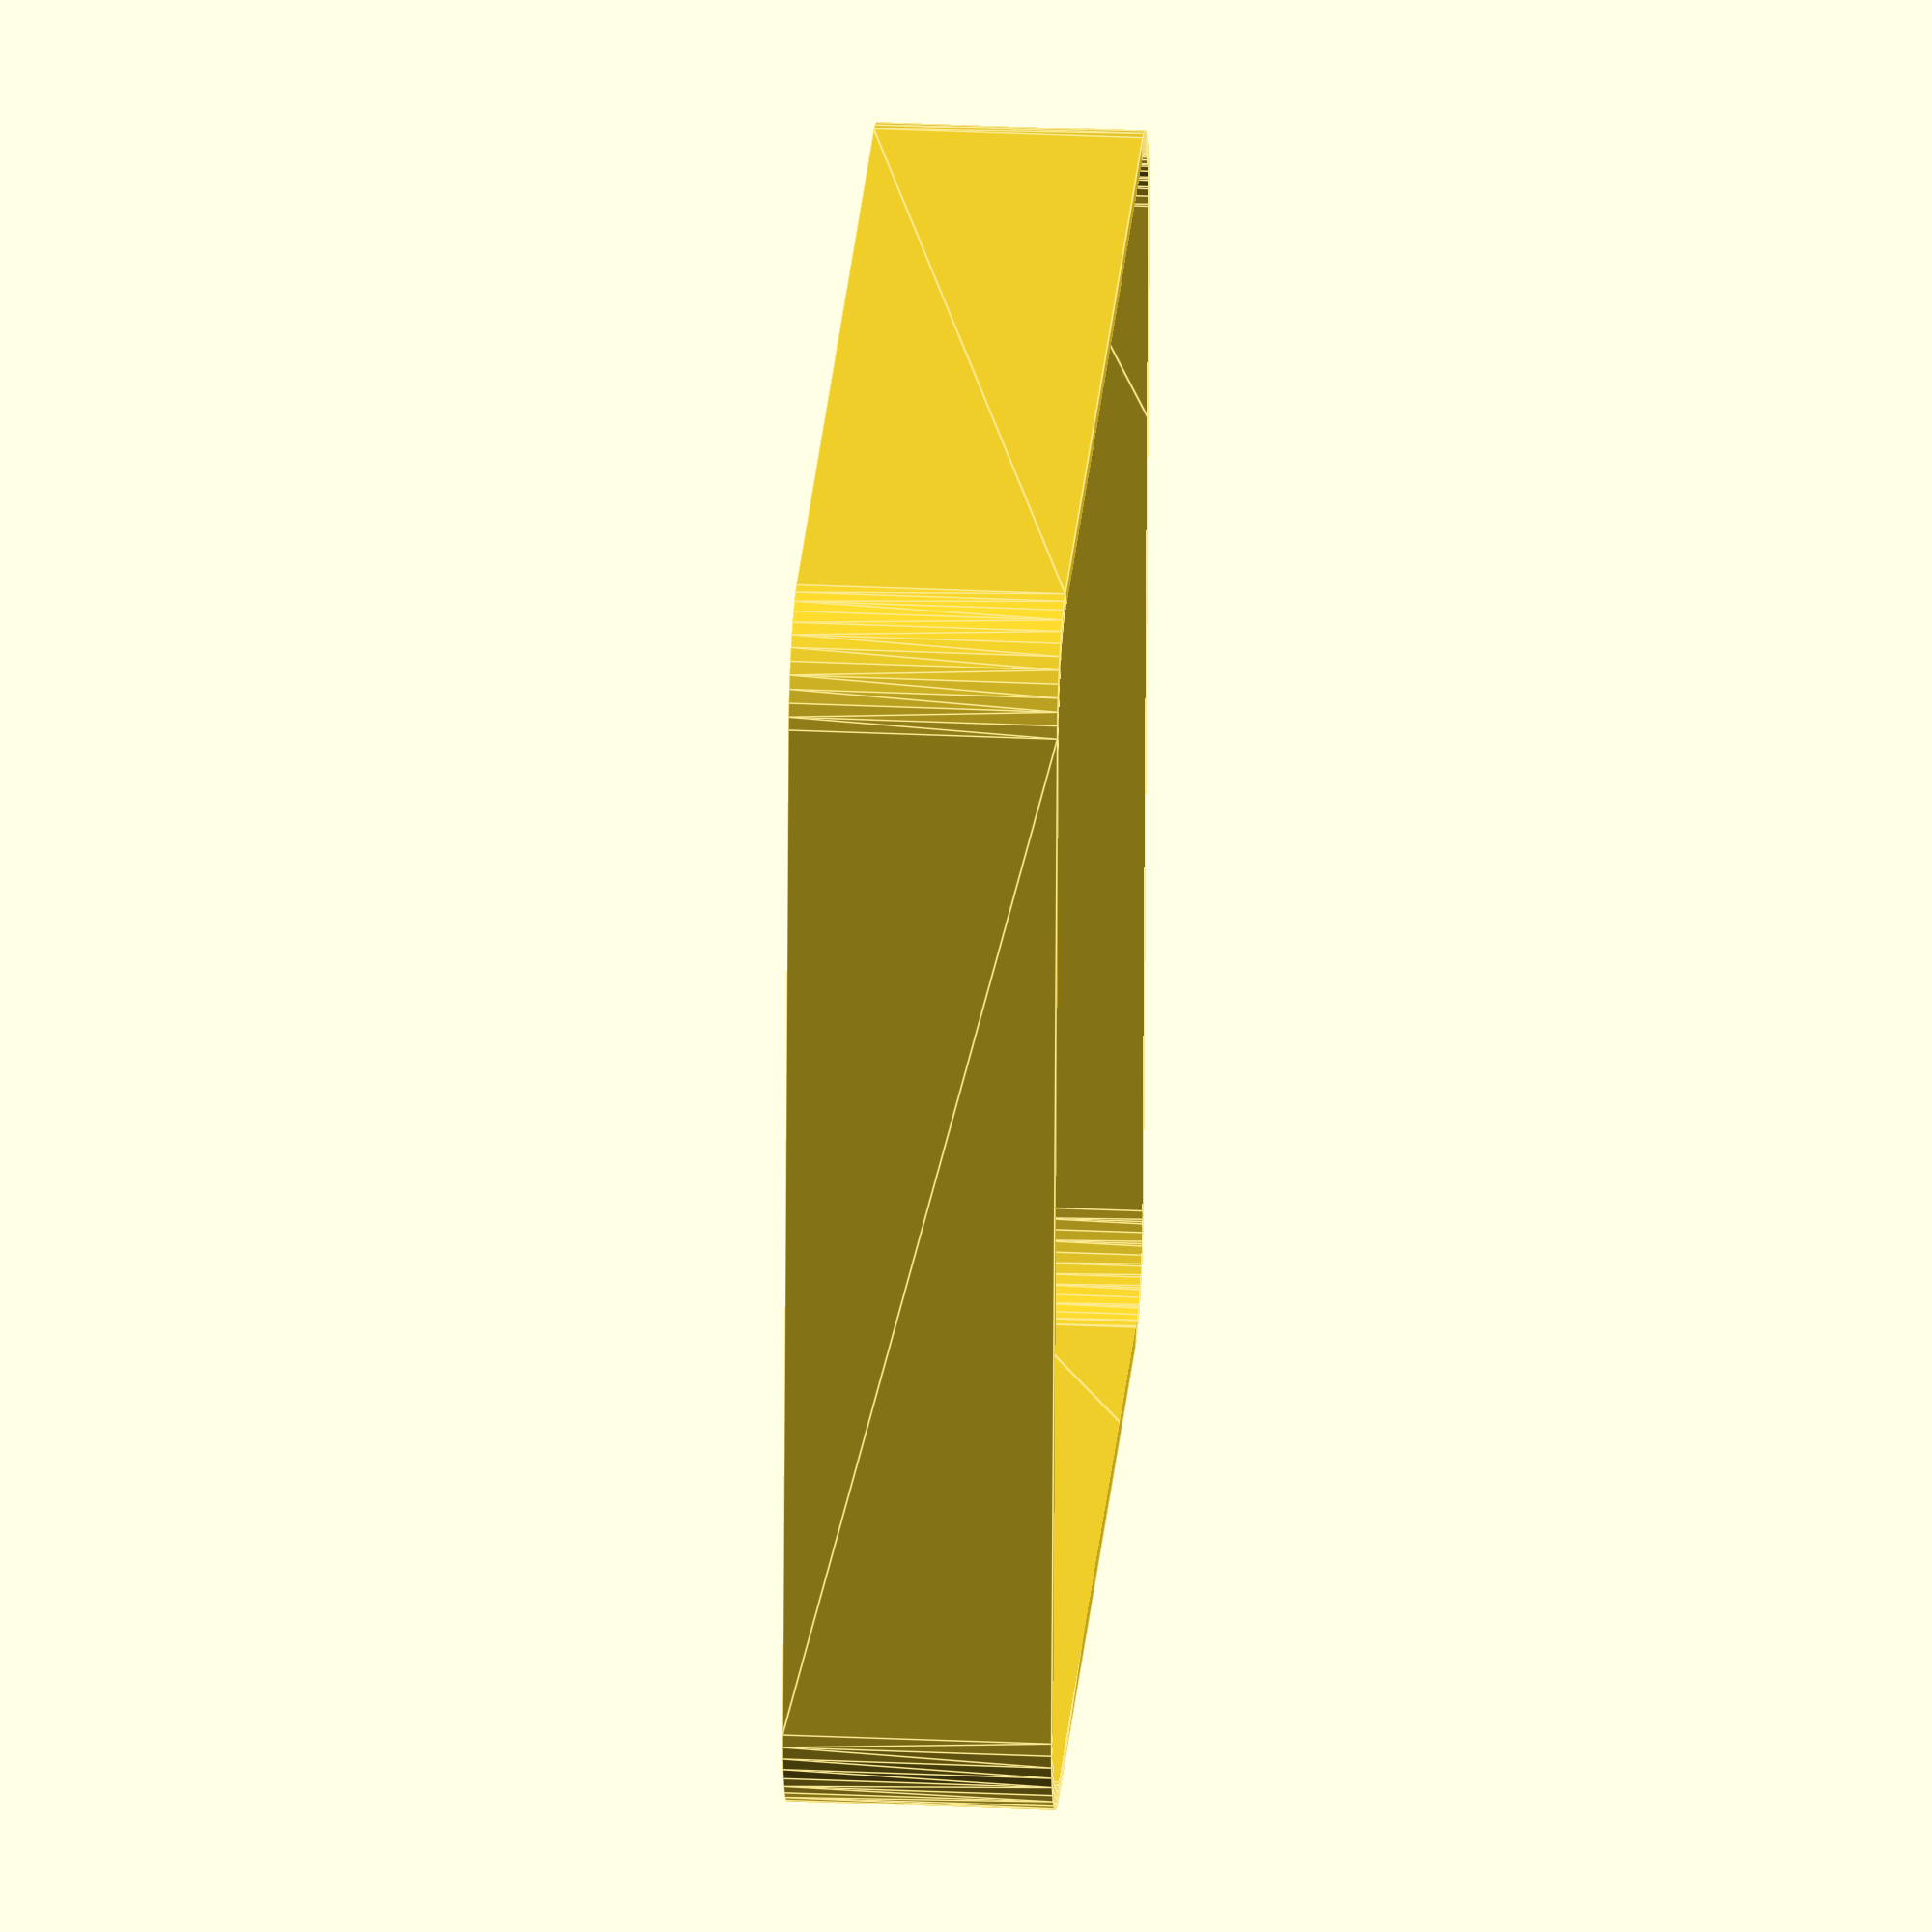
<openscad>
$fn = 50;


difference() {
	union() {
		translate(v = [0, 0, 0]) {
			rotate(a = [0, 0, 0]) {
				hull() {
					translate(v = [-24.5000000000, 24.5000000000, 0]) {
						rotate(a = [0, 0, 0]) {
							translate(v = [0, 0, 0]) {
								rotate(a = [0, 0, 0]) {
									cylinder(h = 12, r = 5);
								}
							}
						}
					}
					translate(v = [24.5000000000, 24.5000000000, 0]) {
						rotate(a = [0, 0, 0]) {
							translate(v = [0, 0, 0]) {
								rotate(a = [0, 0, 0]) {
									cylinder(h = 12, r = 5);
								}
							}
						}
					}
					translate(v = [-24.5000000000, -24.5000000000, 0]) {
						rotate(a = [0, 0, 0]) {
							translate(v = [0, 0, 0]) {
								rotate(a = [0, 0, 0]) {
									cylinder(h = 12, r = 5);
								}
							}
						}
					}
					translate(v = [24.5000000000, -24.5000000000, 0]) {
						rotate(a = [0, 0, 0]) {
							translate(v = [0, 0, 0]) {
								rotate(a = [0, 0, 0]) {
									cylinder(h = 12, r = 5);
								}
							}
						}
					}
				}
			}
		}
	}
	union() {
		translate(v = [0, 0, 3]) {
			rotate(a = [0, 0, 0]) {
				hull() {
					union() {
						translate(v = [-24.5000000000, 24.5000000000, 4]) {
							rotate(a = [0, 0, 0]) {
								translate(v = [0, 0, 0]) {
									rotate(a = [0, 0, 0]) {
										cylinder(h = 24, r = 4);
									}
								}
							}
						}
						translate(v = [-24.5000000000, 24.5000000000, 4]) {
							rotate(a = [0, 0, 0]) {
								sphere(r = 4);
							}
						}
						translate(v = [-24.5000000000, 24.5000000000, 28]) {
							rotate(a = [0, 0, 0]) {
								sphere(r = 4);
							}
						}
					}
					union() {
						translate(v = [24.5000000000, 24.5000000000, 4]) {
							rotate(a = [0, 0, 0]) {
								translate(v = [0, 0, 0]) {
									rotate(a = [0, 0, 0]) {
										cylinder(h = 24, r = 4);
									}
								}
							}
						}
						translate(v = [24.5000000000, 24.5000000000, 4]) {
							rotate(a = [0, 0, 0]) {
								sphere(r = 4);
							}
						}
						translate(v = [24.5000000000, 24.5000000000, 28]) {
							rotate(a = [0, 0, 0]) {
								sphere(r = 4);
							}
						}
					}
					union() {
						translate(v = [-24.5000000000, -24.5000000000, 4]) {
							rotate(a = [0, 0, 0]) {
								translate(v = [0, 0, 0]) {
									rotate(a = [0, 0, 0]) {
										cylinder(h = 24, r = 4);
									}
								}
							}
						}
						translate(v = [-24.5000000000, -24.5000000000, 4]) {
							rotate(a = [0, 0, 0]) {
								sphere(r = 4);
							}
						}
						translate(v = [-24.5000000000, -24.5000000000, 28]) {
							rotate(a = [0, 0, 0]) {
								sphere(r = 4);
							}
						}
					}
					union() {
						translate(v = [24.5000000000, -24.5000000000, 4]) {
							rotate(a = [0, 0, 0]) {
								translate(v = [0, 0, 0]) {
									rotate(a = [0, 0, 0]) {
										cylinder(h = 24, r = 4);
									}
								}
							}
						}
						translate(v = [24.5000000000, -24.5000000000, 4]) {
							rotate(a = [0, 0, 0]) {
								sphere(r = 4);
							}
						}
						translate(v = [24.5000000000, -24.5000000000, 28]) {
							rotate(a = [0, 0, 0]) {
								sphere(r = 4);
							}
						}
					}
				}
			}
		}
		translate(v = [-22.5000000000, -22.5000000000, 0]) {
			rotate(a = [0, 0, 0]) {
				cylinder(h = 3, r1 = 2.4000000000, r2 = 2.4000000000);
			}
		}
		translate(v = [-22.5000000000, -22.5000000000, -3]) {
			rotate(a = [0, 0, 0]) {
				cylinder(h = 6, r = 1.5000000000);
			}
		}
		translate(v = [22.5000000000, -22.5000000000, 0]) {
			rotate(a = [0, 0, 0]) {
				cylinder(h = 3, r1 = 2.4000000000, r2 = 2.4000000000);
			}
		}
		translate(v = [22.5000000000, -22.5000000000, -3]) {
			rotate(a = [0, 0, 0]) {
				cylinder(h = 6, r = 1.5000000000);
			}
		}
		translate(v = [-22.5000000000, 22.5000000000, 0]) {
			rotate(a = [0, 0, 0]) {
				cylinder(h = 3, r1 = 2.4000000000, r2 = 2.4000000000);
			}
		}
		translate(v = [-22.5000000000, 22.5000000000, -3]) {
			rotate(a = [0, 0, 0]) {
				cylinder(h = 6, r = 1.5000000000);
			}
		}
		translate(v = [22.5000000000, 22.5000000000, 0]) {
			rotate(a = [0, 0, 0]) {
				cylinder(h = 3, r1 = 2.4000000000, r2 = 2.4000000000);
			}
		}
		translate(v = [22.5000000000, 22.5000000000, -3]) {
			rotate(a = [0, 0, 0]) {
				cylinder(h = 6, r = 1.5000000000);
			}
		}
	}
}
</openscad>
<views>
elev=151.5 azim=184.3 roll=266.0 proj=o view=edges
</views>
